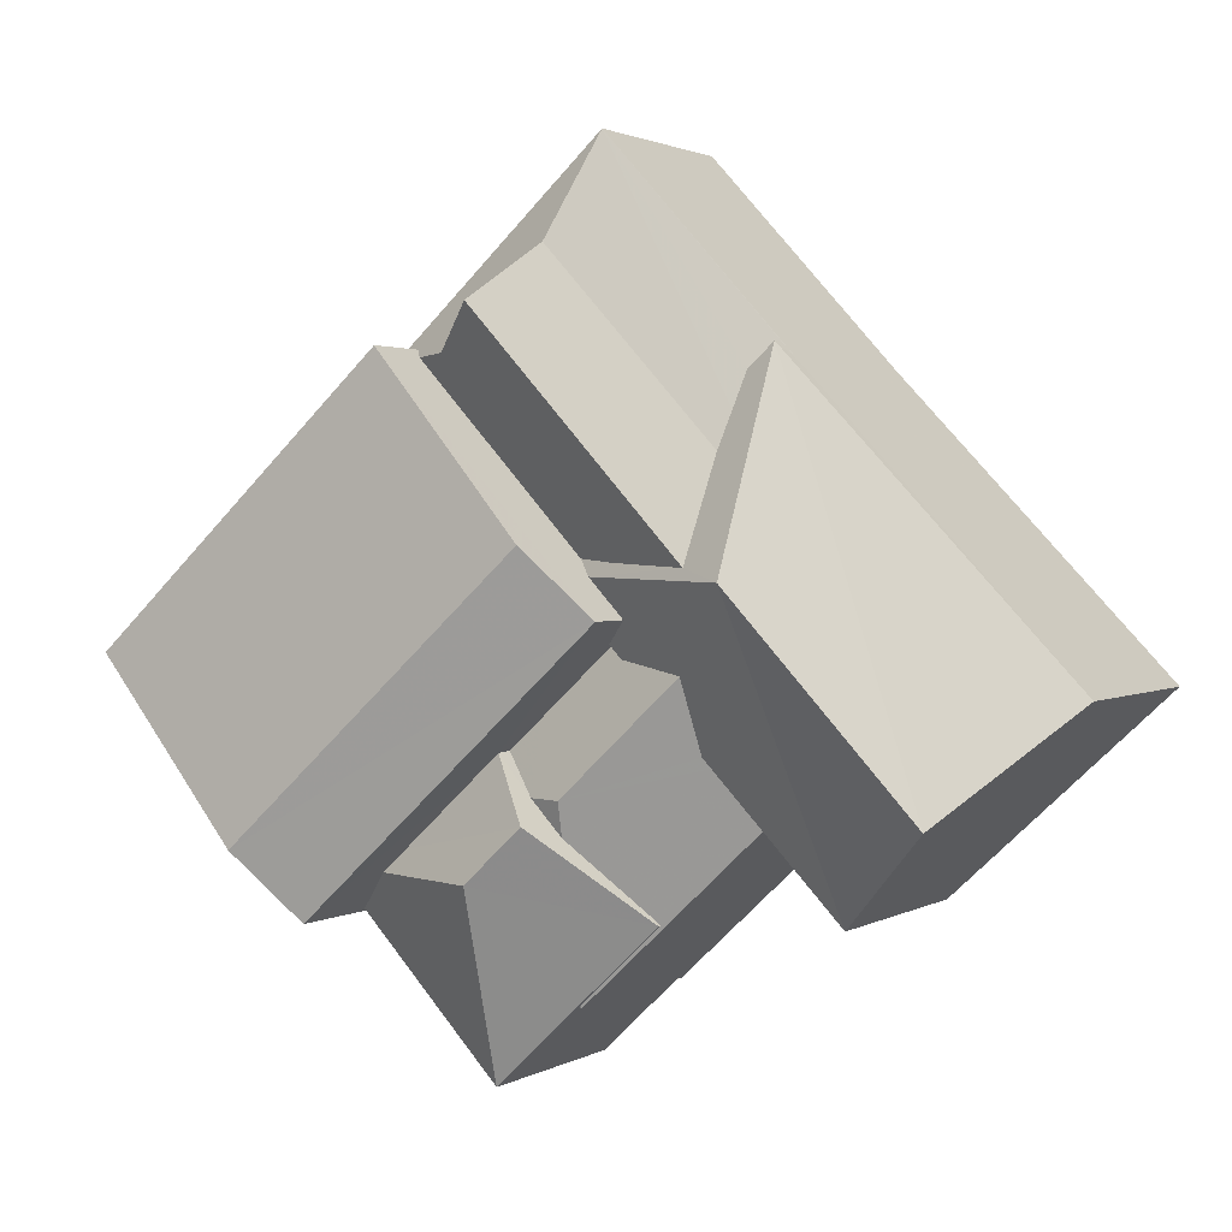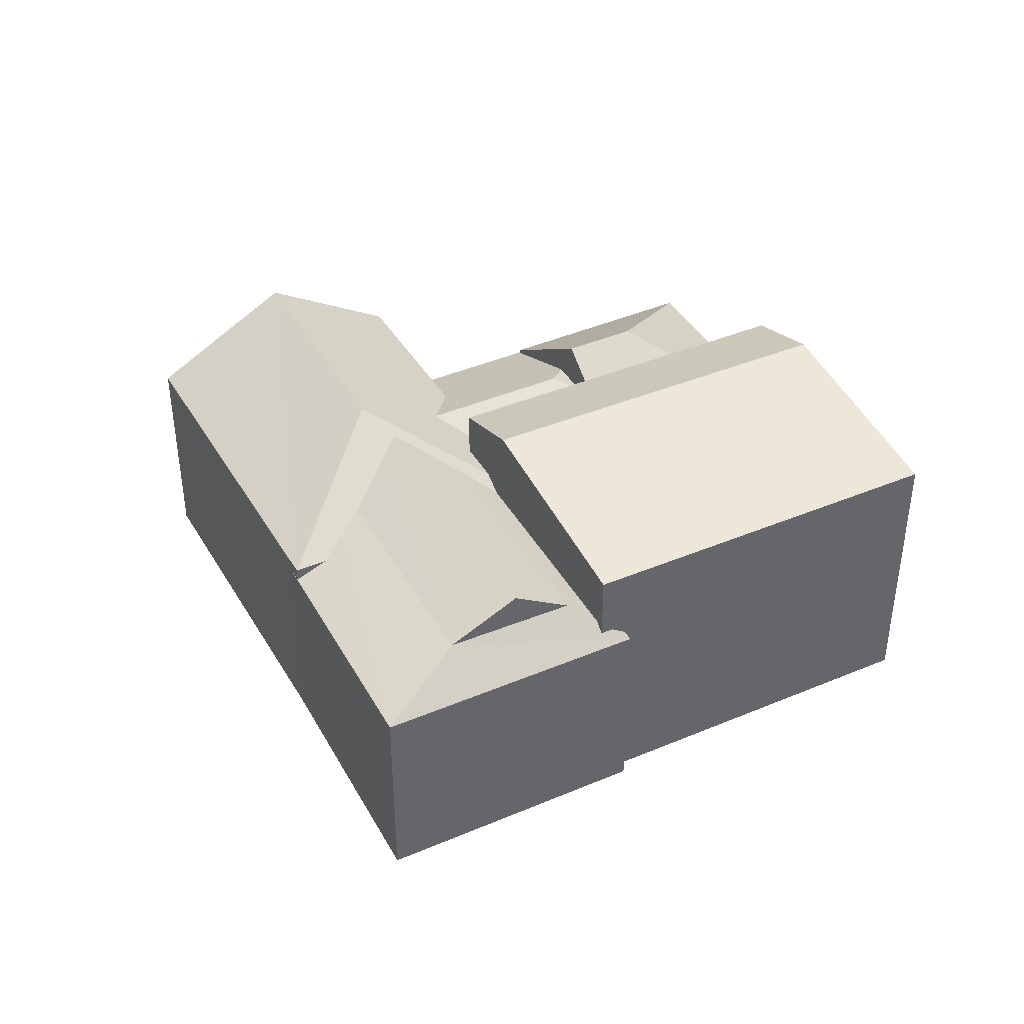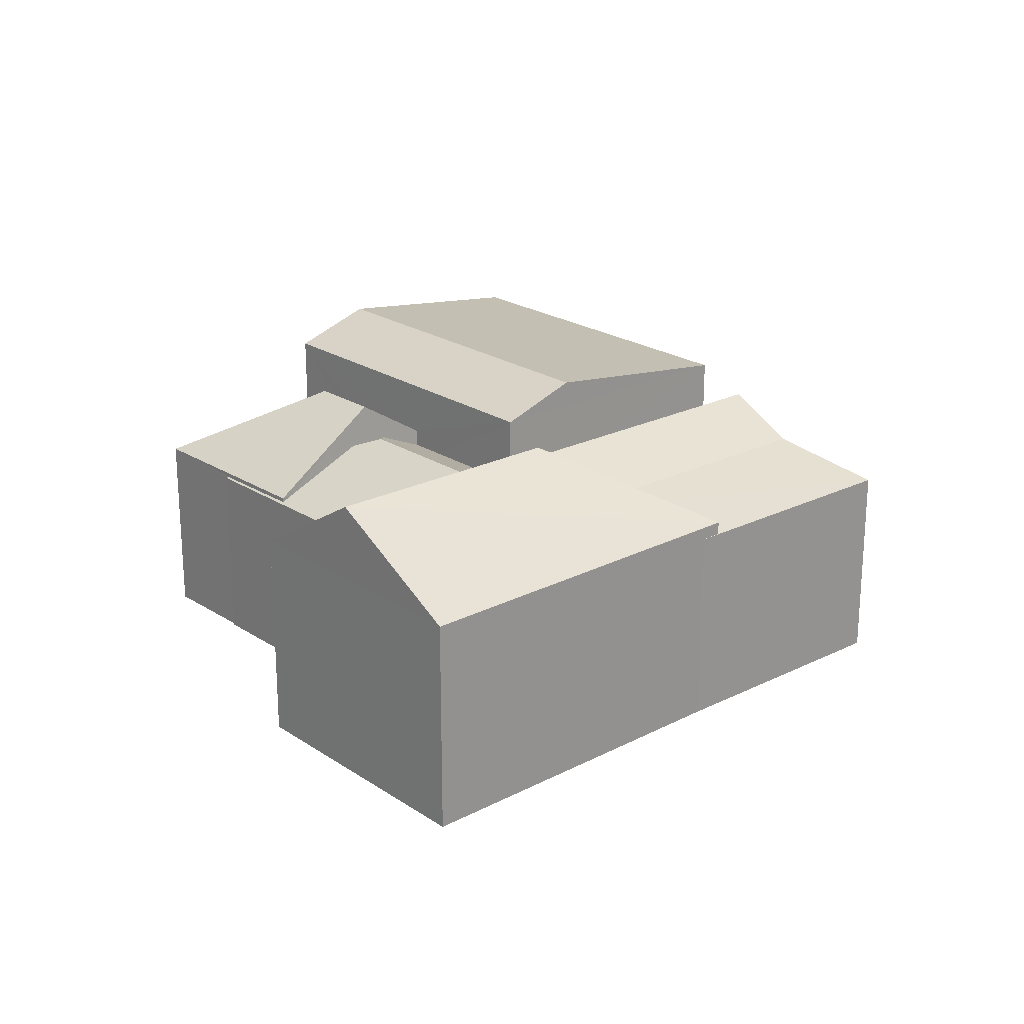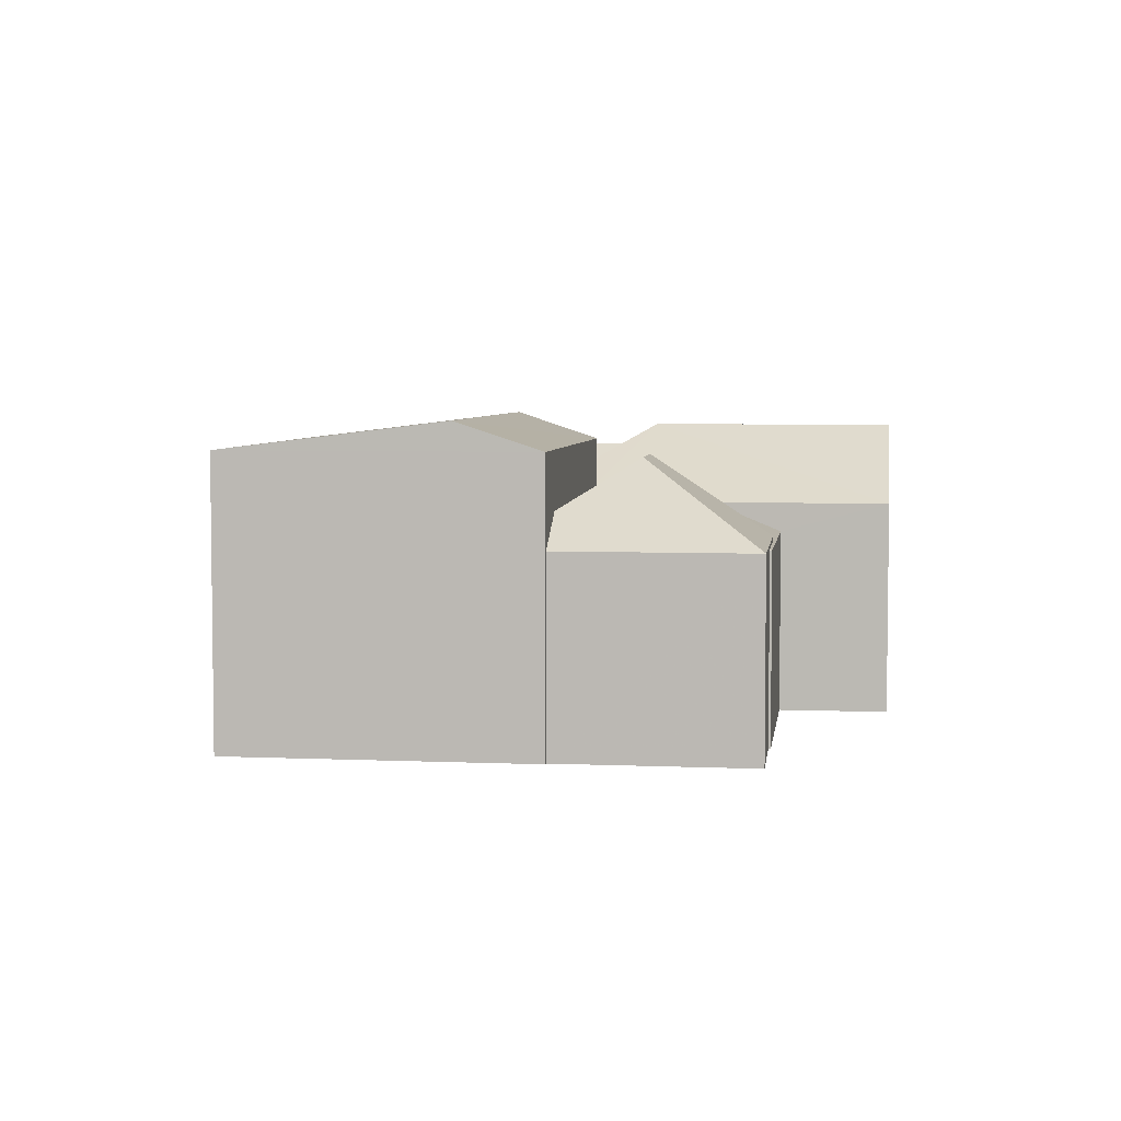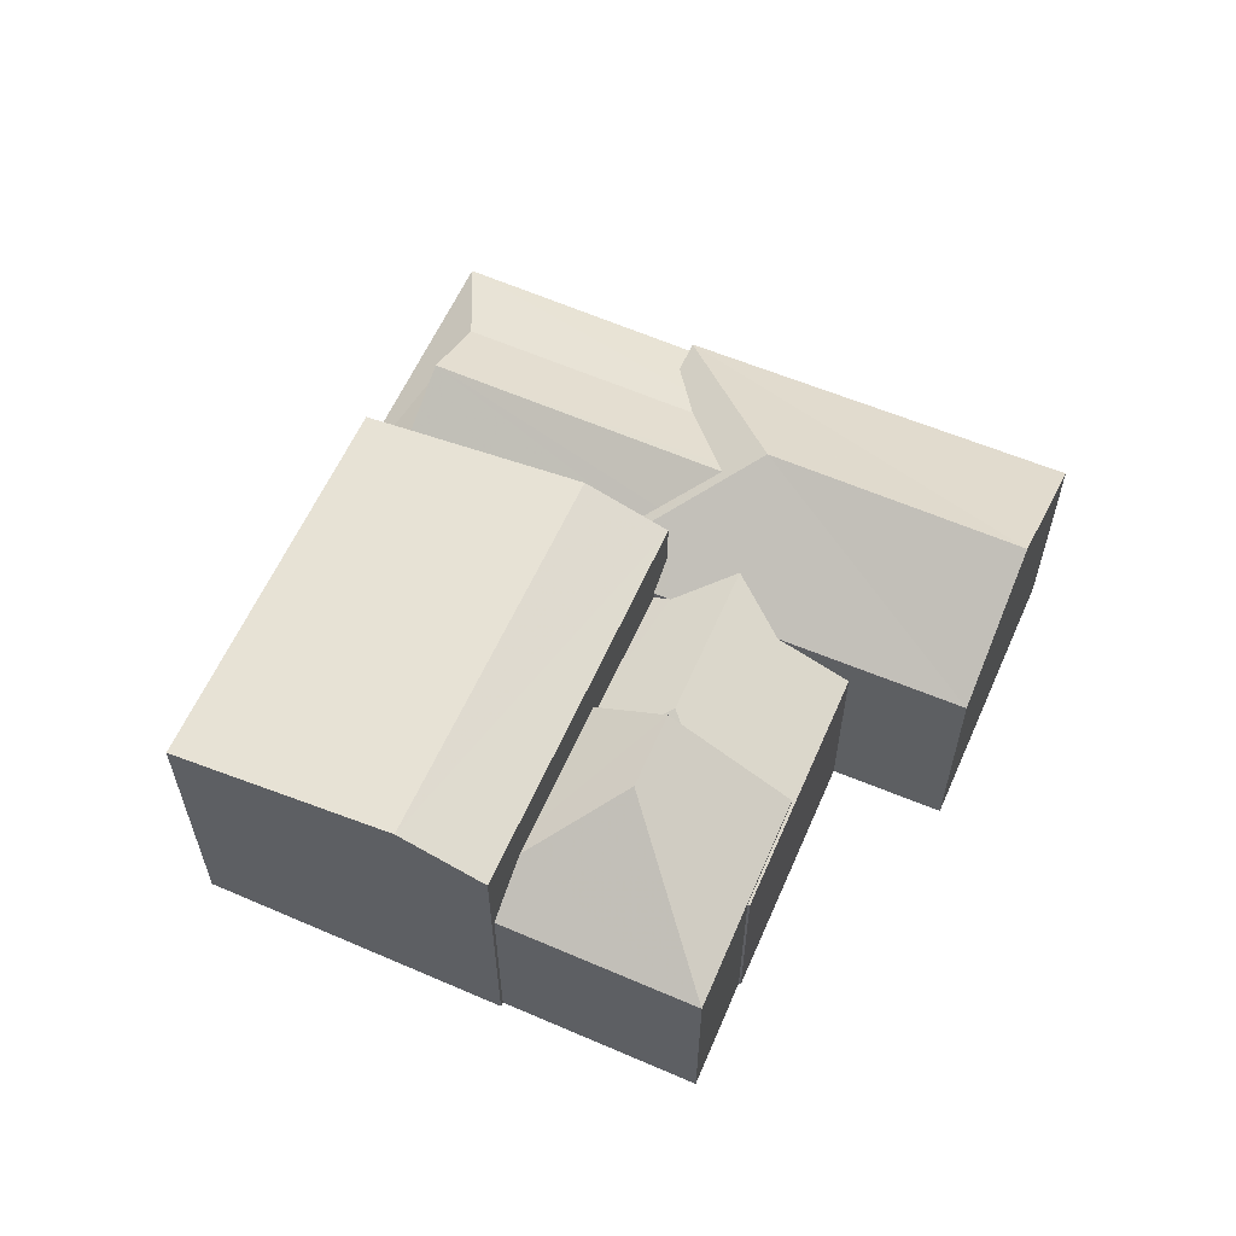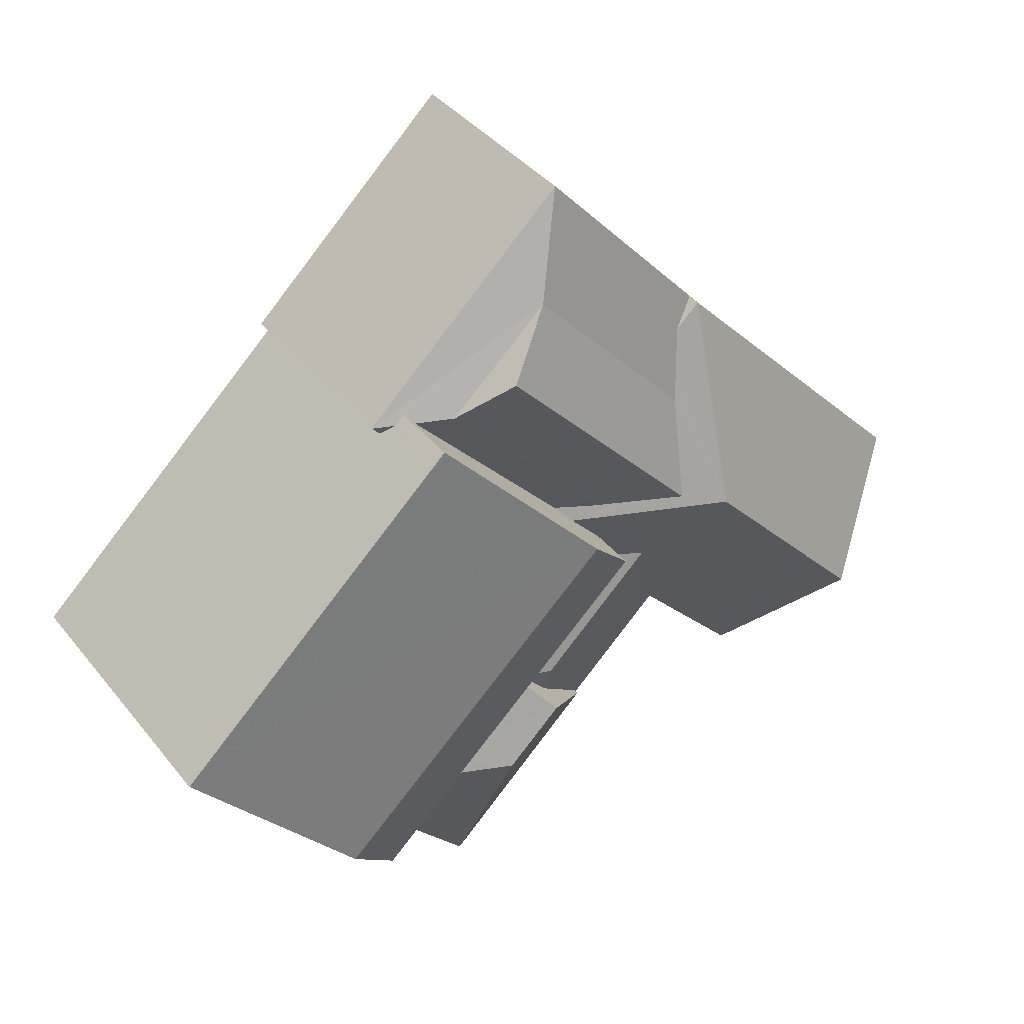
<metadata>
{"format":"obj","ext":"obj","renderer":"f3d","projection":"perspective","resolution":1024,"background":"white","views":[{"elev":1.9,"azim":28.3,"up":"+Y"},{"elev":40.8,"azim":-164.4,"up":"+Z"},{"elev":22.1,"azim":91.6,"up":"+Z"},{"elev":4.9,"azim":-39.4,"up":"+Z"},{"elev":60.3,"azim":-23.3,"up":"+Z"},{"elev":39.0,"azim":-34.3,"up":"+Y"}]}
</metadata>
<code>
v -5791 -3.703e+04 2.62
v -5793 -3.702e+04 2.621
v -5785 -3.702e+04 2.621
v -5804 -3.703e+04 2.622
v -5810 -3.702e+04 2.624
v -5804 -3.703e+04 2.622
v -5800 -3.703e+04 2.621
v -5798 -3.703e+04 2.621
v -5798 -3.703e+04 2.621
v -5792 -3.701e+04 2.623
v -5802 -3.701e+04 2.625
v -5797 -3.701e+04 2.625
v -5803 -3.701e+04 2.625
v -5796 -3.703e+04 7.942
v -5798 -3.702e+04 10.14
v -5800 -3.702e+04 10.14
v -5800 -3.703e+04 7.942
v -5802 -3.702e+04 8.849
v -5803 -3.702e+04 8.844
v -5799 -3.702e+04 8.883
v -5804 -3.703e+04 7.943
v -5795 -3.702e+04 9.228
v -5796 -3.702e+04 8.857
v -5798 -3.702e+04 9.228
v -5799 -3.702e+04 8.976
v -5799 -3.702e+04 8.402
v -5799 -3.702e+04 8.398
v -5796 -3.702e+04 8.609
v -5797 -3.702e+04 8.411
v -5793 -3.702e+04 7.787
v -5794 -3.702e+04 8.47
v -5796 -3.703e+04 7.942
v -5798 -3.702e+04 8.975
v -5798 -3.703e+04 7.787
v -5796 -3.703e+04 7.821
v -5798 -3.703e+04 7.812
v -5794 -3.702e+04 8.608
v -5798 -3.703e+04 7.787
v -5797 -3.702e+04 8.609
v -5796 -3.702e+04 9.099
v -5797 -3.702e+04 9.11
v -5793 -3.702e+04 10.76
v -5791 -3.703e+04 8.607
v -5788 -3.702e+04 10.76
v -5793 -3.701e+04 8.61
v -5785 -3.702e+04 8.607
v -5793 -3.701e+04 8.61
v -5793 -3.701e+04 8.912
v -5794 -3.702e+04 10.18
v -5796 -3.702e+04 9.214
v -5797 -3.702e+04 8.783
v -5794 -3.701e+04 9.214
v -5796 -3.702e+04 9.455
v -5794 -3.702e+04 10.05
v -5797 -3.701e+04 8.246
v -5803 -3.701e+04 8.246
v -5798 -3.701e+04 9.216
v -5801 -3.701e+04 9.216
v -5802 -3.701e+04 8.52
v -5802 -3.701e+04 8.756
v -5802 -3.701e+04 8.524
v -5793 -3.701e+04 8.25
v -5792 -3.701e+04 8.244
v -5798 -3.702e+04 8.781
v -5802 -3.701e+04 8.246
v -5800 -3.701e+04 10.19
v -5804 -3.703e+04 10.4
v -5796 -3.702e+04 10.4
v -5805 -3.702e+04 11.17
v -5798 -3.702e+04 11.17
v -5810 -3.702e+04 10.41
v -5802 -3.701e+04 10.41
f 1 2 3
f 4 5 6
f 7 6 8
f 2 9 8
f 10 3 2
f 11 12 10
f 11 13 12
f 6 5 11
f 6 2 8
f 11 10 2
f 6 11 2
f 14 15 16
f 17 14 16
f 18 19 16
f 15 18 16
f 15 20 18
f 19 21 17
f 16 19 17
f 22 23 24
f 25 24 26
f 25 26 27
f 24 23 26
f 26 28 29
f 26 23 28
f 30 31 32
f 31 24 33
f 34 30 35
f 34 35 36
f 32 31 33
f 35 30 32
f 37 22 24
f 31 37 24
f 25 33 24
f 36 38 34
f 39 28 40
f 41 40 42
f 28 23 40
f 37 43 42
f 22 37 42
f 40 23 22
f 40 22 42
f 42 43 44
f 45 42 44
f 44 46 45
f 47 48 45
f 45 48 42
f 49 41 42
f 50 51 41
f 52 42 48
f 53 50 41
f 42 52 54
f 53 41 49
f 49 42 54
f 55 56 57
f 58 57 59
f 58 59 60
f 57 56 59
f 61 59 56
f 55 62 63
f 47 55 48
f 47 62 55
f 48 57 52
f 48 55 57
f 64 50 58
f 64 51 50
f 64 58 60
f 65 61 56
f 54 52 57
f 54 57 66
f 49 54 66
f 49 66 53
f 50 66 58
f 50 53 66
f 67 68 69
f 68 70 69
f 69 70 71
f 71 70 72
f 15 14 32
f 27 20 25
f 32 33 15
f 20 15 25
f 15 33 25
f 6 7 17
f 21 6 17
f 35 14 36
f 8 38 7
f 38 36 17
f 7 38 17
f 36 14 17
f 35 32 14
f 38 9 34
f 38 8 9
f 2 30 34
f 9 2 34
f 44 43 46
f 37 31 43
f 43 30 1
f 1 30 2
f 31 30 43
f 62 45 63
f 10 63 3
f 3 63 46
f 63 45 46
f 43 1 3
f 46 43 3
f 29 28 39
f 62 47 45
f 63 12 55
f 63 10 12
f 65 56 13
f 11 65 13
f 56 55 12
f 13 56 12
f 66 57 58
f 61 72 59
f 72 65 71
f 71 65 5
f 5 65 11
f 61 65 72
f 72 70 68
f 69 71 67
f 67 71 5
f 4 67 5
f 40 68 39
f 29 39 26
f 6 21 4
f 20 68 67
f 27 26 20
f 4 21 67
f 18 20 67
f 19 18 67
f 21 19 67
f 39 68 26
f 26 68 20
f 68 40 41
f 41 51 64
f 59 72 60
f 64 72 68
f 60 72 64
f 64 68 41

</code>
